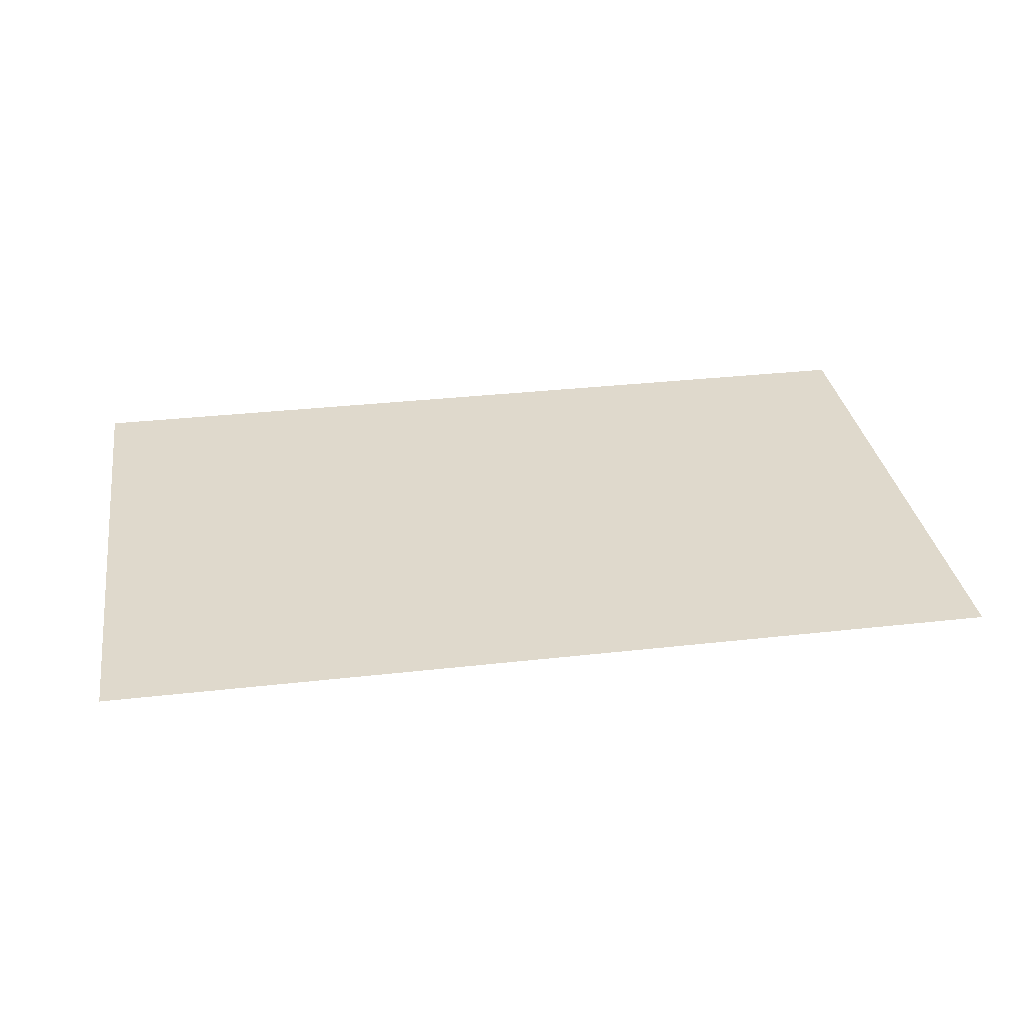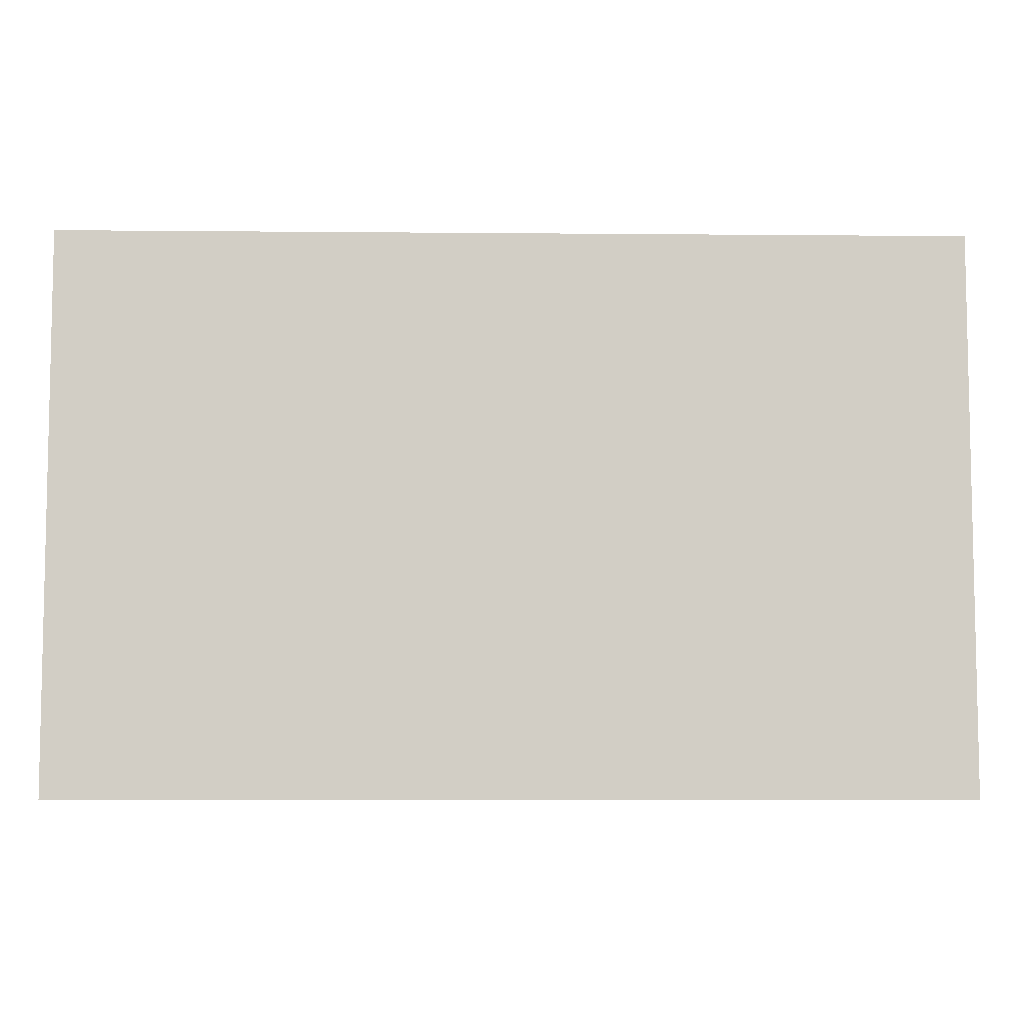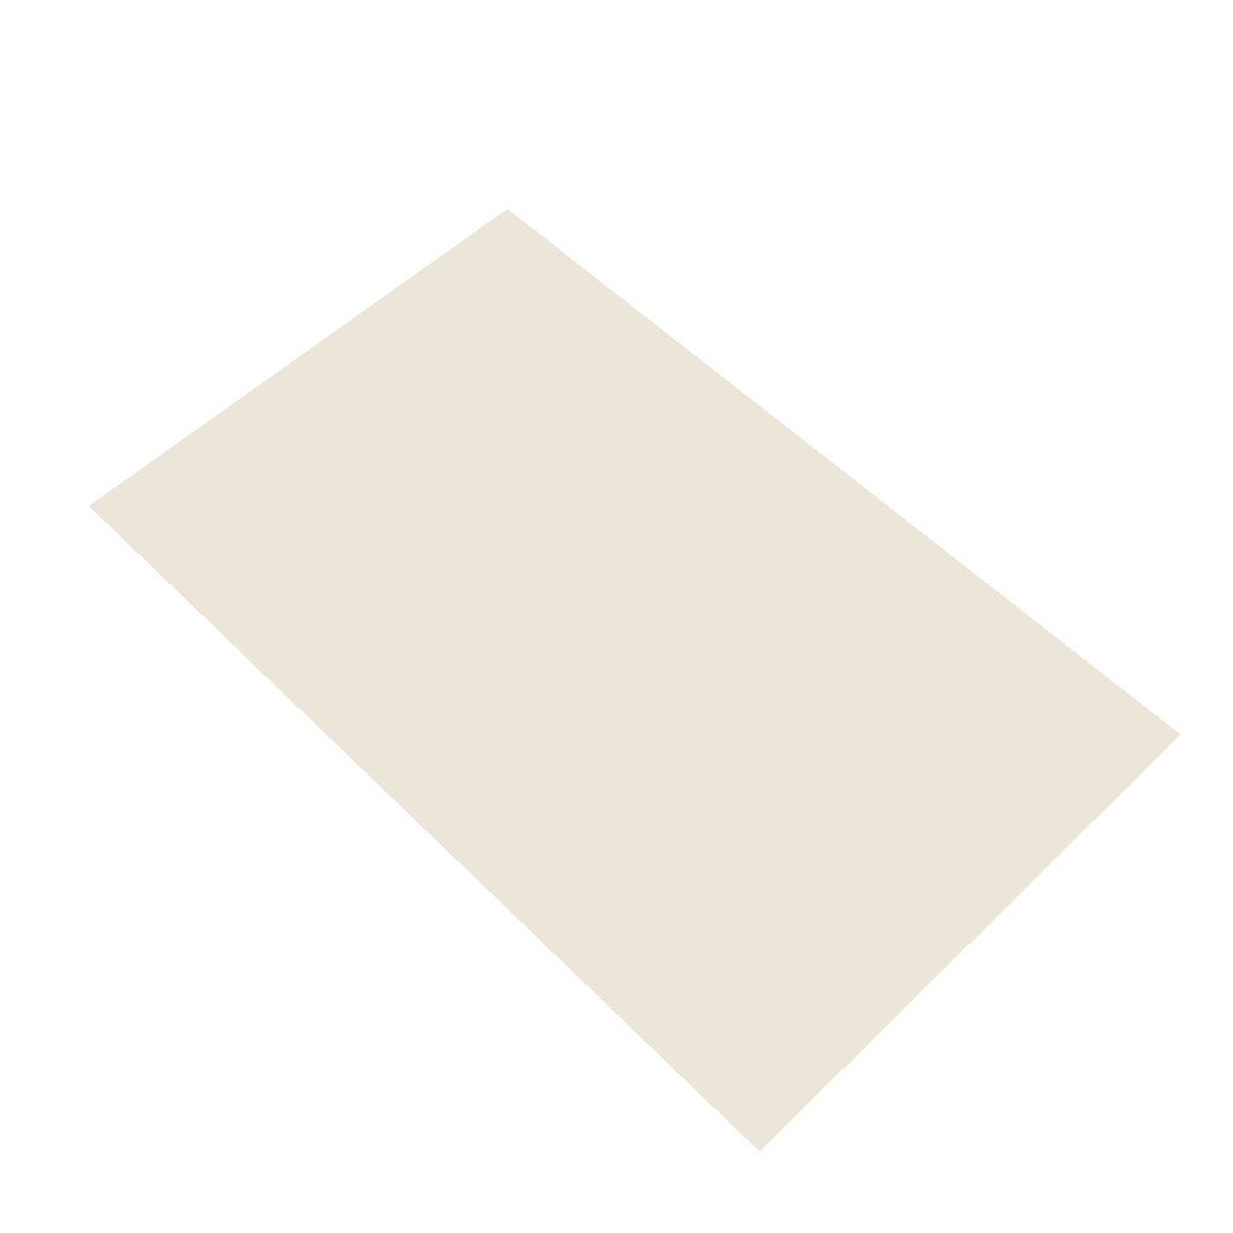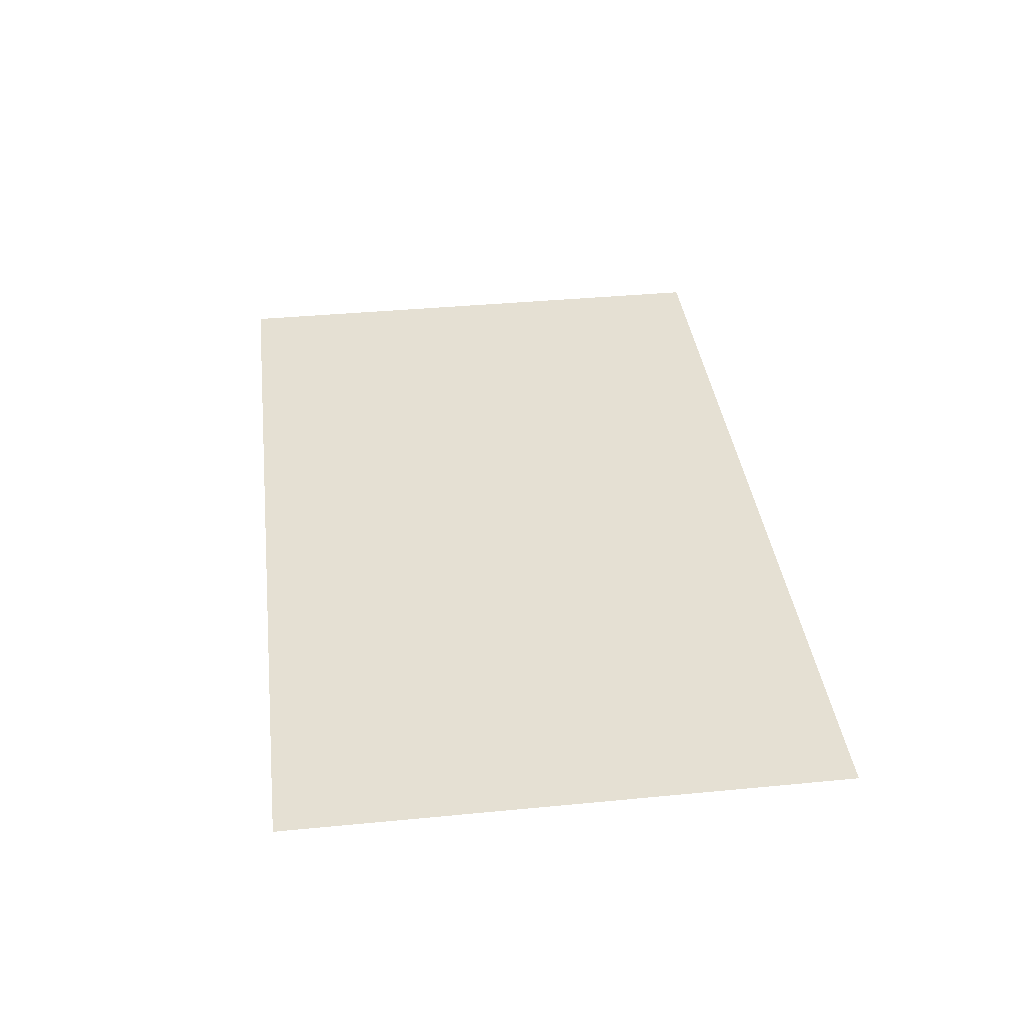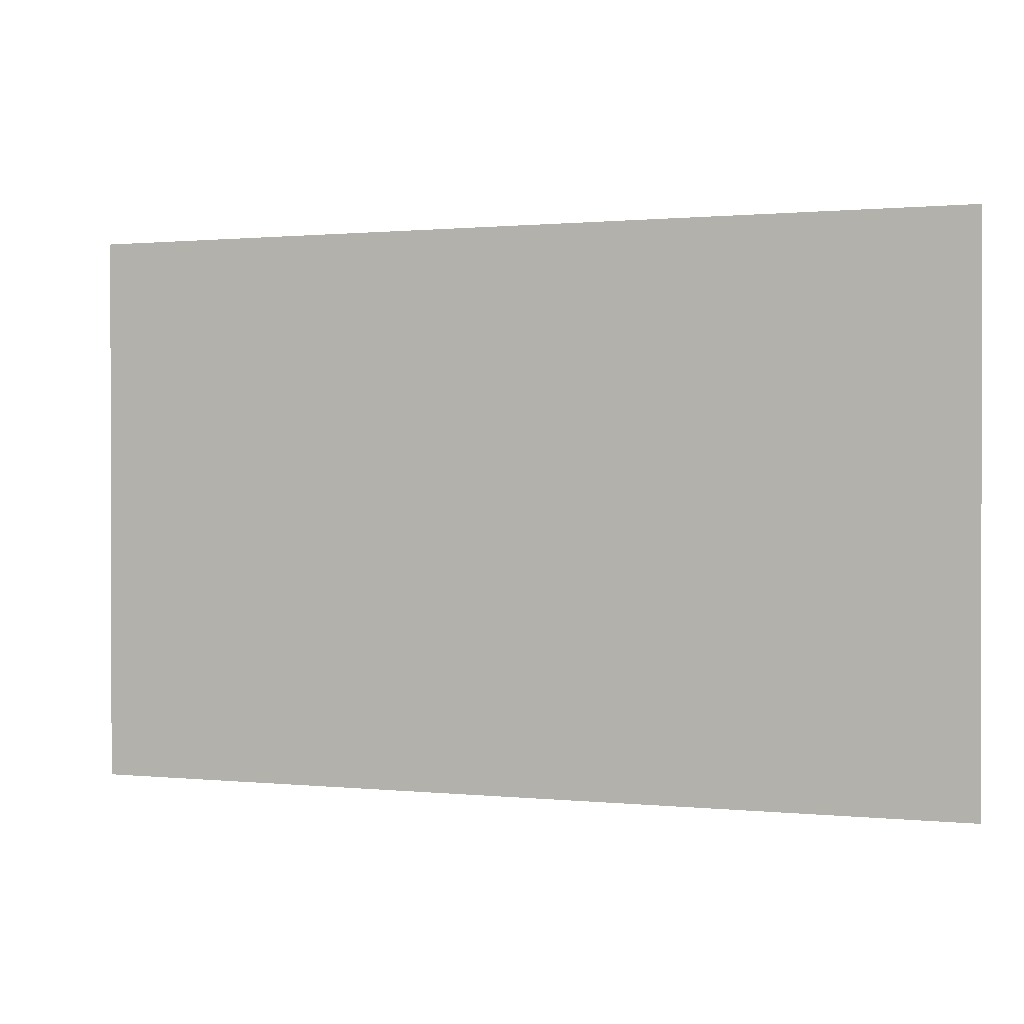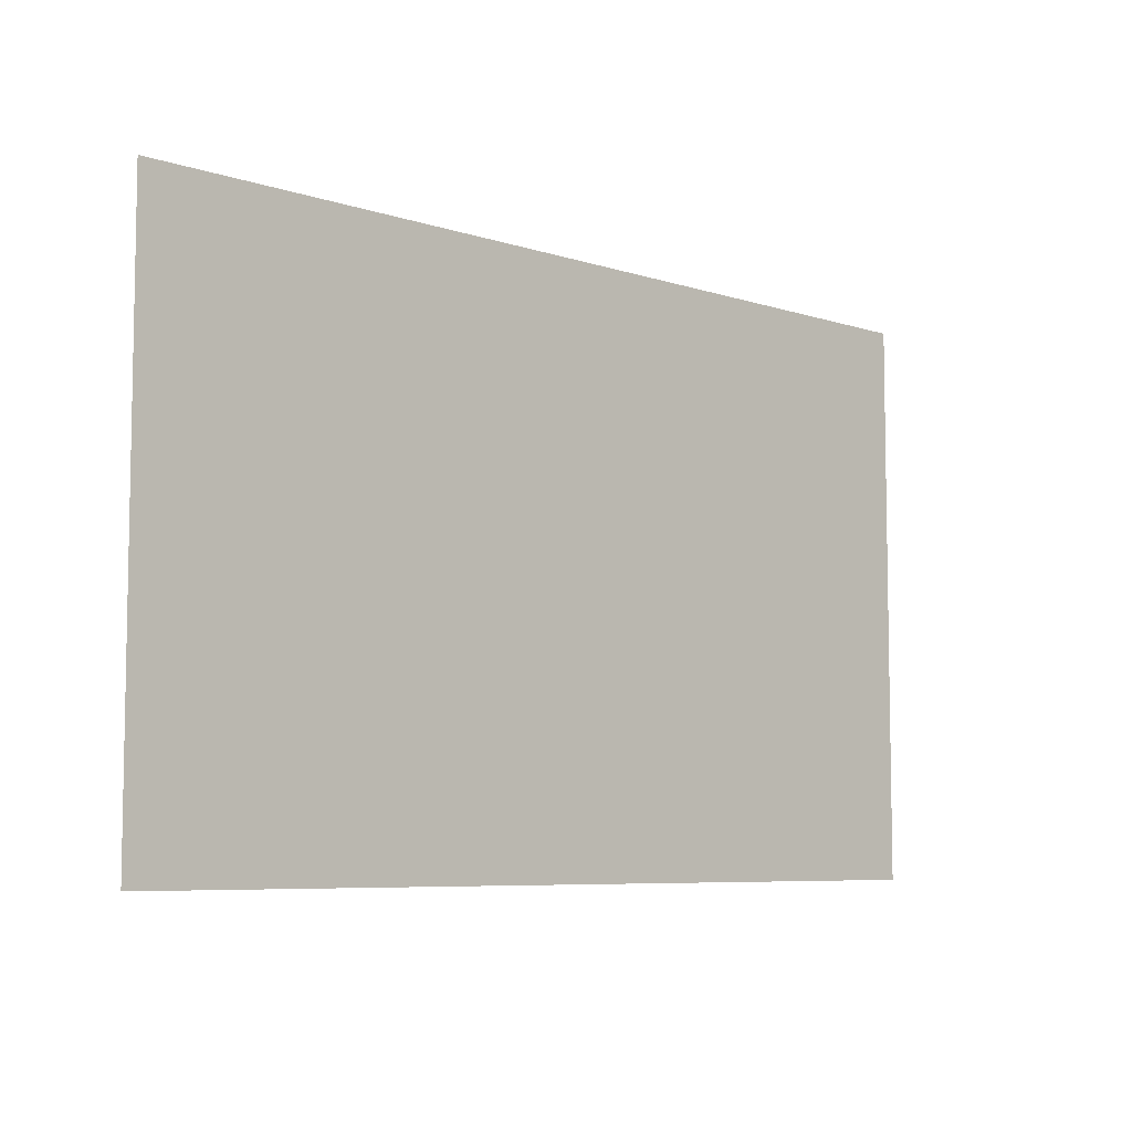
<metadata>
{"format":"obj","ext":"obj","renderer":"f3d","projection":"perspective","resolution":1024,"background":"white","views":[{"elev":32.3,"azim":171.0,"up":"+Y"},{"elev":-7.1,"azim":178.5,"up":"+Z"},{"elev":57.6,"azim":-134.4,"up":"+Y"},{"elev":37.9,"azim":83.0,"up":"+Y"},{"elev":0.8,"azim":-159.1,"up":"+Z"},{"elev":-6.9,"azim":-43.6,"up":"+Z"}]}
</metadata>
<code>
o Ceiling_Plane.011
v -5.67 4.873 1.092
v 9.071 4.873 1.092
v -5.67 4.873 -8.003
v 9.071 4.873 -8.003
f 1 3 4 2

</code>
